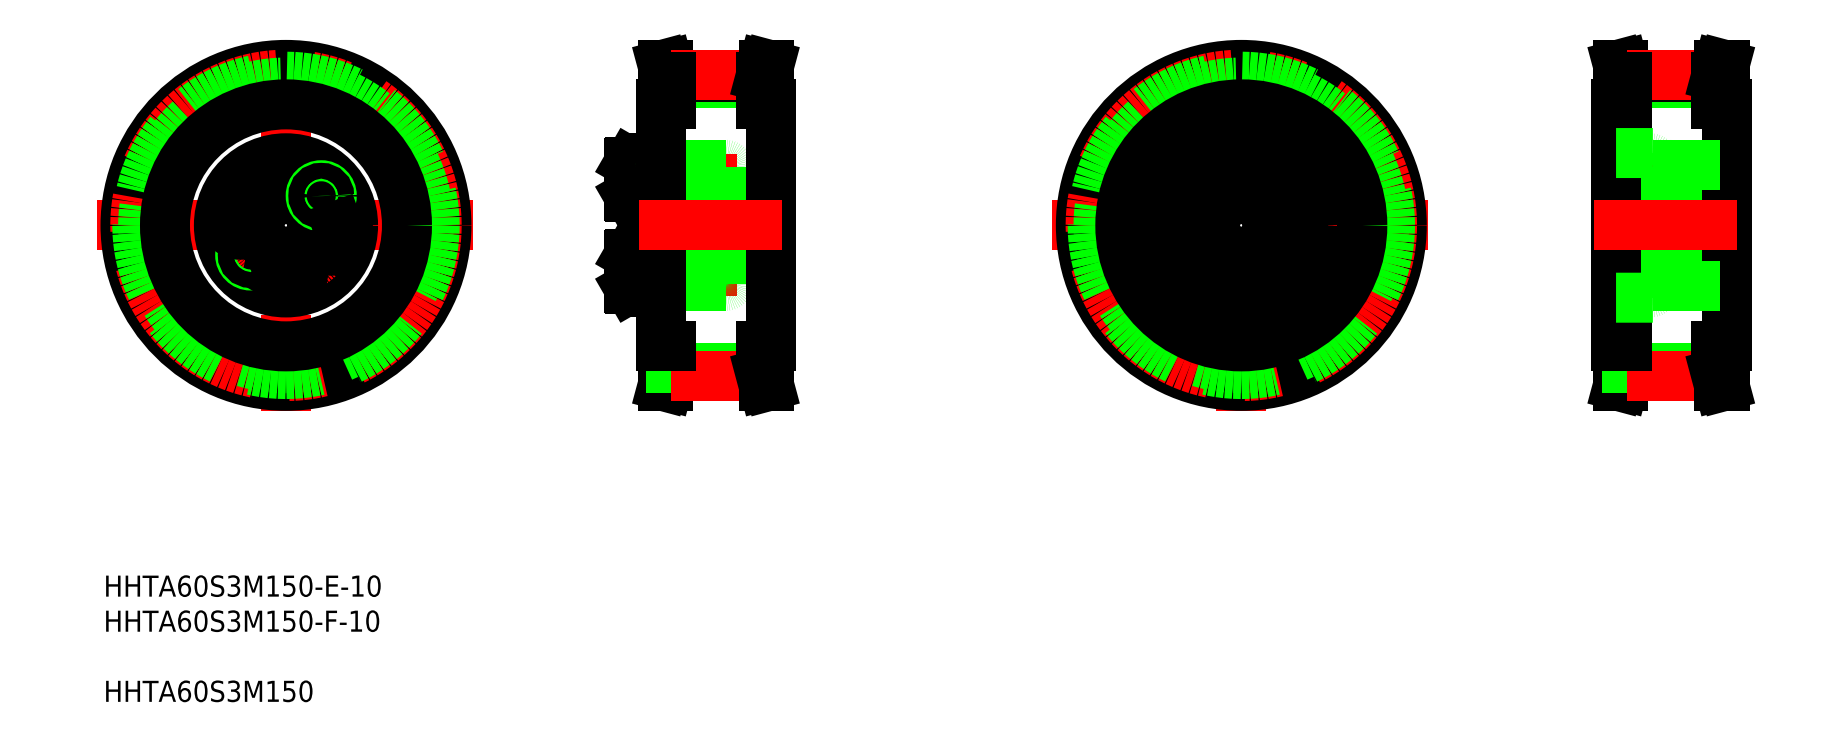
<metadata>
{"format":"dxf","ext":"dxf","renderer":"ezdxf+matplotlib","layout":"modelspace","background":"white","min_lineweight":24,"dpi":150}
</metadata>
<code>
0
SECTION
2
ENTITIES
0
INSERT
8
0
2
*U5
10
0
20
0
30
0
0
LINE
8
CENTER
10
13.8
20
102.1
30
0
11
85.29
21
102.1
31
0
0
LINE
8
CENTER
10
49.73
20
135.9
30
0
11
49.73
21
66.9
31
0
0
POINT
8
0
10
201.1
20
121.6
30
0
0
POINT
8
0
10
197.3
20
124.3
30
0
0
POINT
8
0
10
199.3
20
126.8
30
0
0
POINT
8
0
10
200.6
20
121.6
30
0
0
POINT
8
0
10
201.1
20
113
30
0
0
POINT
8
0
10
197.3
20
110.3
30
0
0
POINT
8
0
10
197.3
20
106.6
30
0
0
POINT
8
0
10
199.3
20
107.8
30
0
0
POINT
8
0
10
200.6
20
113
30
0
0
CIRCLE
8
0
10
49.73
20
102.1
30
0
40
30.5
0
CIRCLE
8
CENTER
10
49.73
20
102.1
30
0
40
28.65
0
CIRCLE
8
0
10
49.73
20
102.1
30
0
40
28.26
0
CIRCLE
8
0
10
49.73
20
102.1
30
0
40
27.15
0
CIRCLE
8
0
10
49.73
20
102.1
30
0
40
23
0
CIRCLE
8
0
10
49.73
20
102.1
30
0
40
11.5
0
CIRCLE
8
0
10
49.73
20
102.1
30
0
40
12.75
0
CIRCLE
8
0
10
49.73
20
110.9
30
0
40
3.138
0
CIRCLE
8
0
10
49.73
20
110.9
30
0
40
3.3
0
CIRCLE
8
CENTER
10
49.73
20
102.1
30
0
40
8.75
0
CIRCLE
8
0
10
49.73
20
93.39
30
0
40
3.138
0
CIRCLE
8
0
10
49.73
20
93.39
30
0
40
3.3
0
CIRCLE
8
0
10
49.73
20
102.1
30
0
40
5
0
CIRCLE
8
0
10
43.03
20
96.52
30
0
40
2
0
CIRCLE
8
0
10
43.03
20
96.52
30
0
40
1.5
0
LINE
8
0
10
42.93
20
103.3
30
0
11
42.3
21
105.1
31
0
0
LINE
8
0
10
40.48
20
105.4
30
0
11
39.29
21
104
31
0
0
CIRCLE
8
0
10
41.11
20
103.7
30
0
40
3.138
0
CIRCLE
8
0
10
41.11
20
103.7
30
0
40
3.3
0
LINE
8
0
10
39.92
20
102.2
30
0
11
41.74
21
101.9
31
0
0
LINE
8
0
10
39.29
20
104
30
0
11
39.92
21
102.2
31
0
0
LINE
8
0
10
41.74
20
101.9
30
0
11
42.93
21
103.3
31
0
0
LINE
8
0
10
42.3
20
105.1
30
0
11
40.48
21
105.4
31
0
0
LINE
8
0
10
48.13
20
94.32
30
0
11
48.13
21
92.47
31
0
0
LINE
8
0
10
51.33
20
92.47
30
0
11
51.33
21
94.32
31
0
0
LINE
8
0
10
49.73
20
91.55
30
0
11
51.33
21
92.47
31
0
0
LINE
8
0
10
48.13
20
92.47
30
0
11
49.73
21
91.55
31
0
0
LINE
8
0
10
51.33
20
94.32
30
0
11
49.73
21
95.24
31
0
0
LINE
8
0
10
49.73
20
95.24
30
0
11
48.13
21
94.32
31
0
0
LINE
8
0
10
57.16
20
99.21
30
0
11
58.98
21
98.89
31
0
0
LINE
8
0
10
59.53
20
102
30
0
11
57.71
21
102.4
31
0
0
CIRCLE
8
0
10
58.35
20
100.6
30
0
40
3.138
0
CIRCLE
8
0
10
58.35
20
100.6
30
0
40
3.3
0
LINE
8
0
10
56.53
20
100.9
30
0
11
57.16
21
99.21
31
0
0
LINE
8
0
10
57.71
20
102.4
30
0
11
56.53
21
100.9
31
0
0
LINE
8
0
10
49.73
20
109
30
0
11
51.33
21
110
31
0
0
LINE
8
0
10
48.13
20
110
30
0
11
49.73
21
109
31
0
0
LINE
8
0
10
51.33
20
111.8
30
0
11
49.73
21
112.7
31
0
0
LINE
8
0
10
48.13
20
111.8
30
0
11
48.13
21
110
31
0
0
LINE
8
0
10
49.73
20
112.7
30
0
11
48.13
21
111.8
31
0
0
LINE
8
0
10
51.33
20
110
30
0
11
51.33
21
111.8
31
0
0
CIRCLE
8
0
10
56.43
20
107.8
30
0
40
2
0
CIRCLE
8
0
10
56.43
20
107.8
30
0
40
1.5
0
LINE
8
0
10
60.16
20
100.3
30
0
11
59.53
21
102
31
0
0
LINE
8
0
10
58.98
20
98.89
30
0
11
60.16
21
100.3
31
0
0
ARC
8
0
10
121.9
20
113.2
30
0
40
0.4
50
0
51
90
0
ARC
8
0
10
124.7
20
113.2
30
0
40
0.4
50
90
51
180
0
ARC
8
0
10
133.4
20
113.2
30
0
40
0.4
50
0
51
90
0
LINE
8
0
10
119
20
107.6
30
0
11
119
21
114.2
31
0
0
LINE
8
0
10
115
20
107.8
30
0
11
115
21
114
31
0
0
LINE
8
0
10
115.1
20
107.6
30
0
11
115.1
21
114.2
31
0
0
LINE
8
0
10
121
20
102.1
30
0
11
121
21
114.5
31
0
0
LINE
8
0
10
119
20
102.1
30
0
11
119
21
114.5
31
0
0
LINE
8
CENTER
10
113
20
110.9
30
0
11
135.6
21
110.9
31
0
0
LINE
8
CENTER
10
113
20
93.39
30
0
11
135.6
21
93.39
31
0
0
LINE
8
0
10
119
20
97.14
30
0
11
142
21
97.14
31
0
0
LINE
8
0
10
124.7
20
90.64
30
0
11
133.4
21
90.64
31
0
0
LINE
8
0
10
119
20
107.1
30
0
11
142
21
107.1
31
0
0
LINE
8
0
10
122.8
20
95.69
30
0
11
122.8
21
102.1
31
0
0
LINE
8
0
10
124.3
20
102.1
30
0
11
124.3
21
91.04
31
0
0
LINE
8
0
10
122.3
20
102.1
30
0
11
122.3
21
91.04
31
0
0
LINE
8
0
10
121
20
102.1
30
0
11
121
21
89.79
31
0
0
LINE
8
0
10
119
20
102.1
30
0
11
119
21
89.79
31
0
0
LINE
8
0
10
121.4
20
90.64
30
0
11
121.9
21
90.64
31
0
0
LINE
8
0
10
115.1
20
96.69
30
0
11
119
21
96.69
31
0
0
LINE
8
0
10
115.1
20
90.09
30
0
11
119
21
90.09
31
0
0
LINE
8
0
10
115
20
96.53
30
0
11
115
21
90.26
31
0
0
LINE
8
0
10
115.1
20
96.69
30
0
11
115.1
21
90.09
31
0
0
LINE
8
0
10
115
20
90.26
30
0
11
115.1
21
90.09
31
0
0
LINE
8
0
10
115
20
96.53
30
0
11
115.1
21
96.69
31
0
0
LINE
8
0
10
119
20
95.39
30
0
11
119
21
91.39
31
0
0
LINE
8
0
10
119
20
96.69
30
0
11
119
21
90.09
31
0
0
ARC
8
0
10
121.4
20
90.23
30
0
40
0.41
50
90
51
180
0
LINE
8
0
10
119.4
20
89.39
30
0
11
120.6
21
89.39
31
0
0
ARC
8
0
10
119.4
20
89.79
30
0
40
0.4
50
180
51
270
0
ARC
8
0
10
120.6
20
89.79
30
0
40
0.4
50
270
51
0
0
ARC
8
0
10
124.7
20
91.04
30
0
40
0.4
50
180
51
270
0
ARC
8
0
10
121.9
20
91.04
30
0
40
0.4
50
270
51
0
0
LINE
8
0
10
124.3
20
91.79
30
0
11
122.3
21
91.79
31
0
0
LINE
8
0
10
124.3
20
91.39
30
0
11
122.3
21
91.39
31
0
0
LINE
8
0
10
122.8
20
95.69
30
0
11
124.3
21
95.84
31
0
0
LINE
8
0
10
124.3
20
94.99
30
0
11
122.3
21
94.99
31
0
0
LINE
8
0
10
124.3
20
95.39
30
0
11
122.3
21
95.39
31
0
0
LINE
8
0
10
122.3
20
95.69
30
0
11
122.8
21
95.69
31
0
0
LINE
8
0
10
115.1
20
107.6
30
0
11
119
21
107.6
31
0
0
LINE
8
0
10
115
20
107.8
30
0
11
115.1
21
107.6
31
0
0
LINE
8
0
10
119
20
108.9
30
0
11
119
21
112.9
31
0
0
LINE
8
0
10
119
20
105.2
30
0
11
119
21
105.2
31
0
0
LINE
8
0
10
119
20
108.3
30
0
11
119
21
108.3
31
0
0
LINE
8
0
10
122.8
20
108.6
30
0
11
122.8
21
102.1
31
0
0
LINE
8
0
10
124.3
20
102.1
30
0
11
124.3
21
113.2
31
0
0
LINE
8
0
10
122.3
20
102.1
30
0
11
122.3
21
113.2
31
0
0
LINE
8
0
10
122.8
20
108.6
30
0
11
124.3
21
108.4
31
0
0
LINE
8
0
10
124.3
20
108.9
30
0
11
122.3
21
108.9
31
0
0
LINE
8
0
10
122.3
20
108.6
30
0
11
122.8
21
108.6
31
0
0
LINE
8
0
10
124.3
20
109.3
30
0
11
122.3
21
109.3
31
0
0
LINE
8
0
10
124.3
20
112.5
30
0
11
122.3
21
112.5
31
0
0
LINE
8
0
10
124.3
20
112.9
30
0
11
122.3
21
112.9
31
0
0
LINE
8
0
10
133.8
20
102.1
30
0
11
133.8
21
91.04
31
0
0
ARC
8
0
10
133.4
20
91.04
30
0
40
0.4
50
270
51
0
0
LINE
8
0
10
133.8
20
102.1
30
0
11
133.8
21
113.2
31
0
0
LINE
8
0
10
124.7
20
113.6
30
0
11
133.4
21
113.6
31
0
0
LINE
8
0
10
121.4
20
113.6
30
0
11
121.9
21
113.6
31
0
0
LINE
8
0
10
115.1
20
114.2
30
0
11
119
21
114.2
31
0
0
LINE
8
0
10
115
20
114
30
0
11
115.1
21
114.2
31
0
0
LINE
8
0
10
119.4
20
114.9
30
0
11
120.6
21
114.9
31
0
0
ARC
8
0
10
119.4
20
114.5
30
0
40
0.4
50
90
51
180
0
ARC
8
0
10
121.4
20
114.1
30
0
40
0.41
50
180
51
270
0
ARC
8
0
10
120.6
20
114.5
30
0
40
0.4
50
0
51
90
0
LINE
8
0
10
121
20
79.14
30
0
11
121
21
125.1
31
0
0
LINE
8
0
10
142
20
79.14
30
0
11
142
21
125.1
31
0
0
LINE
8
0
10
122
20
79.14
30
0
11
122
21
74.01
31
0
0
LINE
8
0
10
123
20
73.88
30
0
11
123
21
79.14
31
0
0
LINE
8
0
10
140
20
73.88
30
0
11
140
21
79.14
31
0
0
LINE
8
0
10
141
20
79.14
30
0
11
141
21
74.01
31
0
0
LINE
8
0
10
123
20
73.88
30
0
11
122.4
21
71.64
31
0
0
LINE
8
0
10
121.3
20
71.64
30
0
11
122.4
21
71.64
31
0
0
LINE
8
0
10
122
20
74.01
30
0
11
121.3
21
71.64
31
0
0
LINE
8
0
10
123
20
73.88
30
0
11
140
21
73.88
31
0
0
LINE
8
0
10
123
20
74.99
30
0
11
140
21
74.99
31
0
0
LINE
8
CENTER
10
123
20
73.49
30
0
11
140
21
73.49
31
0
0
LINE
8
0
10
141.6
20
71.64
30
0
11
140.6
21
71.64
31
0
0
LINE
8
0
10
141
20
74.01
30
0
11
141.6
21
71.64
31
0
0
LINE
8
0
10
140
20
73.88
30
0
11
140.6
21
71.64
31
0
0
LINE
8
0
10
121
20
79.14
30
0
11
123
21
79.14
31
0
0
LINE
8
0
10
140
20
79.14
30
0
11
142
21
79.14
31
0
0
LINE
8
CENTER
10
116.8
20
102.1
30
0
11
144
21
102.1
31
0
0
LINE
8
0
10
121
20
125.1
30
0
11
123
21
125.1
31
0
0
LINE
8
0
10
123
20
130.4
30
0
11
122.4
21
132.6
31
0
0
LINE
8
0
10
122
20
125.1
30
0
11
122
21
130.3
31
0
0
LINE
8
0
10
121.3
20
132.6
30
0
11
122.4
21
132.6
31
0
0
LINE
8
0
10
122
20
130.3
30
0
11
121.3
21
132.6
31
0
0
LINE
8
0
10
123
20
129.3
30
0
11
140
21
129.3
31
0
0
LINE
8
0
10
123
20
130.4
30
0
11
140
21
130.4
31
0
0
LINE
8
CENTER
10
123
20
130.8
30
0
11
140
21
130.8
31
0
0
LINE
8
0
10
123
20
125.1
30
0
11
123
21
130.4
31
0
0
LINE
8
0
10
141
20
125.1
30
0
11
141
21
130.3
31
0
0
LINE
8
0
10
140
20
125.1
30
0
11
140
21
130.4
31
0
0
LINE
8
0
10
140
20
125.1
30
0
11
142
21
125.1
31
0
0
LINE
8
0
10
141.6
20
132.6
30
0
11
140.6
21
132.6
31
0
0
LINE
8
0
10
141
20
130.3
30
0
11
141.6
21
132.6
31
0
0
LINE
8
0
10
140
20
130.4
30
0
11
140.6
21
132.6
31
0
0
LINE
8
CENTER
10
195.4
20
102.1
30
0
11
266.9
21
102.1
31
0
0
LINE
8
CENTER
10
231.3
20
135.9
30
0
11
231.3
21
66.9
31
0
0
CIRCLE
8
0
10
231.3
20
102.1
30
0
40
30.5
0
CIRCLE
8
CENTER
10
231.3
20
102.1
30
0
40
28.65
0
CIRCLE
8
0
10
231.3
20
102.1
30
0
40
28.26
0
CIRCLE
8
0
10
231.3
20
102.1
30
0
40
27.15
0
CIRCLE
8
0
10
231.3
20
102.1
30
0
40
23
0
CIRCLE
8
0
10
231.3
20
102.1
30
0
40
11.5
0
CIRCLE
8
0
10
231.3
20
102.1
30
0
40
12.75
0
CIRCLE
8
0
10
231.3
20
110.9
30
0
40
3.138
0
CIRCLE
8
0
10
231.3
20
110.9
30
0
40
3.3
0
CIRCLE
8
CENTER
10
231.3
20
102.1
30
0
40
8.75
0
CIRCLE
8
0
10
231.3
20
93.39
30
0
40
3.138
0
CIRCLE
8
0
10
231.3
20
93.39
30
0
40
3.3
0
CIRCLE
8
0
10
231.3
20
102.1
30
0
40
5
0
CIRCLE
8
0
10
224.6
20
96.52
30
0
40
2
0
CIRCLE
8
0
10
224.6
20
96.52
30
0
40
1.5
0
LINE
8
0
10
224.5
20
103.3
30
0
11
223.9
21
105.1
31
0
0
LINE
8
0
10
222.1
20
105.4
30
0
11
220.9
21
104
31
0
0
CIRCLE
8
0
10
222.7
20
103.7
30
0
40
3.138
0
CIRCLE
8
0
10
222.7
20
103.7
30
0
40
3.3
0
LINE
8
0
10
221.5
20
102.2
30
0
11
223.4
21
101.9
31
0
0
LINE
8
0
10
220.9
20
104
30
0
11
221.5
21
102.2
31
0
0
LINE
8
0
10
223.4
20
101.9
30
0
11
224.5
21
103.3
31
0
0
LINE
8
0
10
223.9
20
105.1
30
0
11
222.1
21
105.4
31
0
0
LINE
8
0
10
229.7
20
94.32
30
0
11
229.7
21
92.47
31
0
0
LINE
8
0
10
232.9
20
92.47
30
0
11
232.9
21
94.32
31
0
0
LINE
8
0
10
231.3
20
91.55
30
0
11
232.9
21
92.47
31
0
0
LINE
8
0
10
229.7
20
92.47
30
0
11
231.3
21
91.55
31
0
0
LINE
8
0
10
232.9
20
94.32
30
0
11
231.3
21
95.24
31
0
0
LINE
8
0
10
231.3
20
95.24
30
0
11
229.7
21
94.32
31
0
0
LINE
8
0
10
238.8
20
99.21
30
0
11
240.6
21
98.89
31
0
0
LINE
8
0
10
241.1
20
102
30
0
11
239.3
21
102.4
31
0
0
CIRCLE
8
0
10
240
20
100.6
30
0
40
3.138
0
CIRCLE
8
0
10
240
20
100.6
30
0
40
3.3
0
LINE
8
0
10
238.1
20
100.9
30
0
11
238.8
21
99.21
31
0
0
LINE
8
0
10
239.3
20
102.4
30
0
11
238.1
21
100.9
31
0
0
LINE
8
0
10
231.3
20
109
30
0
11
232.9
21
110
31
0
0
LINE
8
0
10
229.7
20
110
30
0
11
231.3
21
109
31
0
0
LINE
8
0
10
232.9
20
111.8
30
0
11
231.3
21
112.7
31
0
0
LINE
8
0
10
229.7
20
111.8
30
0
11
229.7
21
110
31
0
0
LINE
8
0
10
231.3
20
112.7
30
0
11
229.7
21
111.8
31
0
0
LINE
8
0
10
232.9
20
110
30
0
11
232.9
21
111.8
31
0
0
CIRCLE
8
0
10
238
20
107.8
30
0
40
2
0
CIRCLE
8
0
10
238
20
107.8
30
0
40
1.5
0
LINE
8
0
10
241.8
20
100.3
30
0
11
241.1
21
102
31
0
0
LINE
8
0
10
240.6
20
98.89
30
0
11
241.8
21
100.3
31
0
0
ARC
8
0
10
310.5
20
113.2
30
0
40
0.4
50
0
51
90
0
ARC
8
0
10
313.3
20
113.2
30
0
40
0.4
50
90
51
180
0
ARC
8
0
10
322
20
113.2
30
0
40
0.4
50
0
51
90
0
LINE
8
0
10
307.6
20
107.6
30
0
11
307.6
21
114.2
31
0
0
LINE
8
0
10
303.6
20
107.8
30
0
11
303.6
21
114
31
0
0
LINE
8
0
10
303.7
20
107.6
30
0
11
303.7
21
114.2
31
0
0
LINE
8
0
10
309.6
20
102.1
30
0
11
309.6
21
114.5
31
0
0
LINE
8
0
10
307.6
20
102.1
30
0
11
307.6
21
114.5
31
0
0
LINE
8
CENTER
10
301.6
20
110.9
30
0
11
324.2
21
110.9
31
0
0
LINE
8
CENTER
10
301.6
20
93.39
30
0
11
324.2
21
93.39
31
0
0
LINE
8
0
10
307.6
20
97.14
30
0
11
322.4
21
97.14
31
0
0
LINE
8
0
10
313.3
20
90.64
30
0
11
322
21
90.64
31
0
0
LINE
8
0
10
307.6
20
107.1
30
0
11
322.4
21
107.1
31
0
0
LINE
8
0
10
311.4
20
95.69
30
0
11
311.4
21
102.1
31
0
0
LINE
8
0
10
312.9
20
102.1
30
0
11
312.9
21
91.04
31
0
0
LINE
8
0
10
310.9
20
102.1
30
0
11
310.9
21
91.04
31
0
0
LINE
8
0
10
309.6
20
102.1
30
0
11
309.6
21
89.79
31
0
0
LINE
8
0
10
307.6
20
102.1
30
0
11
307.6
21
89.79
31
0
0
LINE
8
0
10
310
20
90.64
30
0
11
310.5
21
90.64
31
0
0
LINE
8
0
10
303.7
20
96.69
30
0
11
307.6
21
96.69
31
0
0
LINE
8
0
10
303.7
20
90.09
30
0
11
307.6
21
90.09
31
0
0
LINE
8
0
10
303.6
20
96.53
30
0
11
303.6
21
90.26
31
0
0
LINE
8
0
10
303.7
20
96.69
30
0
11
303.7
21
90.09
31
0
0
LINE
8
0
10
303.6
20
90.26
30
0
11
303.7
21
90.09
31
0
0
LINE
8
0
10
303.6
20
96.53
30
0
11
303.7
21
96.69
31
0
0
LINE
8
0
10
307.6
20
95.39
30
0
11
307.6
21
91.39
31
0
0
LINE
8
0
10
307.6
20
96.69
30
0
11
307.6
21
90.09
31
0
0
ARC
8
0
10
310
20
90.23
30
0
40
0.41
50
90
51
180
0
LINE
8
0
10
308
20
89.39
30
0
11
309.2
21
89.39
31
0
0
ARC
8
0
10
308
20
89.79
30
0
40
0.4
50
180
51
270
0
ARC
8
0
10
309.2
20
89.79
30
0
40
0.4
50
270
51
0
0
ARC
8
0
10
313.3
20
91.04
30
0
40
0.4
50
180
51
270
0
ARC
8
0
10
310.5
20
91.04
30
0
40
0.4
50
270
51
0
0
LINE
8
0
10
312.9
20
91.79
30
0
11
310.9
21
91.79
31
0
0
LINE
8
0
10
312.9
20
91.39
30
0
11
310.9
21
91.39
31
0
0
LINE
8
0
10
311.4
20
95.69
30
0
11
312.9
21
95.84
31
0
0
LINE
8
0
10
312.9
20
94.99
30
0
11
310.9
21
94.99
31
0
0
LINE
8
0
10
312.9
20
95.39
30
0
11
310.9
21
95.39
31
0
0
LINE
8
0
10
310.9
20
95.69
30
0
11
311.4
21
95.69
31
0
0
LINE
8
0
10
303.7
20
107.6
30
0
11
307.6
21
107.6
31
0
0
LINE
8
0
10
303.6
20
107.8
30
0
11
303.7
21
107.6
31
0
0
LINE
8
0
10
307.6
20
108.9
30
0
11
307.6
21
112.9
31
0
0
LINE
8
0
10
307.6
20
105.2
30
0
11
307.6
21
105.2
31
0
0
LINE
8
0
10
307.6
20
108.3
30
0
11
307.6
21
108.3
31
0
0
LINE
8
0
10
311.4
20
108.6
30
0
11
311.4
21
102.1
31
0
0
LINE
8
0
10
312.9
20
102.1
30
0
11
312.9
21
113.2
31
0
0
LINE
8
0
10
310.9
20
102.1
30
0
11
310.9
21
113.2
31
0
0
LINE
8
0
10
311.4
20
108.6
30
0
11
312.9
21
108.4
31
0
0
LINE
8
0
10
312.9
20
108.9
30
0
11
310.9
21
108.9
31
0
0
LINE
8
0
10
310.9
20
108.6
30
0
11
311.4
21
108.6
31
0
0
LINE
8
0
10
312.9
20
109.3
30
0
11
310.9
21
109.3
31
0
0
LINE
8
0
10
312.9
20
112.5
30
0
11
310.9
21
112.5
31
0
0
LINE
8
0
10
312.9
20
112.9
30
0
11
310.9
21
112.9
31
0
0
LINE
8
0
10
322.4
20
102.1
30
0
11
322.4
21
91.04
31
0
0
ARC
8
0
10
322
20
91.04
30
0
40
0.4
50
270
51
0
0
LINE
8
0
10
322.4
20
102.1
30
0
11
322.4
21
113.2
31
0
0
LINE
8
0
10
313.3
20
113.6
30
0
11
322
21
113.6
31
0
0
LINE
8
0
10
310
20
113.6
30
0
11
310.5
21
113.6
31
0
0
LINE
8
0
10
303.7
20
114.2
30
0
11
307.6
21
114.2
31
0
0
LINE
8
0
10
303.6
20
114
30
0
11
303.7
21
114.2
31
0
0
LINE
8
0
10
308
20
114.9
30
0
11
309.2
21
114.9
31
0
0
ARC
8
0
10
308
20
114.5
30
0
40
0.4
50
90
51
180
0
ARC
8
0
10
310
20
114.1
30
0
40
0.41
50
180
51
270
0
ARC
8
0
10
309.2
20
114.5
30
0
40
0.4
50
0
51
90
0
LINE
8
0
10
302.6
20
79.14
30
0
11
302.6
21
125.1
31
0
0
LINE
8
0
10
323.6
20
79.14
30
0
11
323.6
21
125.1
31
0
0
LINE
8
0
10
303.6
20
79.14
30
0
11
303.6
21
74.01
31
0
0
LINE
8
0
10
304.6
20
73.88
30
0
11
304.6
21
79.14
31
0
0
LINE
8
0
10
321.6
20
73.88
30
0
11
321.6
21
79.14
31
0
0
LINE
8
0
10
322.6
20
79.14
30
0
11
322.6
21
74.01
31
0
0
LINE
8
0
10
304.6
20
73.88
30
0
11
304
21
71.64
31
0
0
LINE
8
0
10
302.9
20
71.64
30
0
11
304
21
71.64
31
0
0
LINE
8
0
10
303.6
20
74.01
30
0
11
302.9
21
71.64
31
0
0
LINE
8
0
10
304.6
20
73.88
30
0
11
321.6
21
73.88
31
0
0
LINE
8
0
10
304.6
20
74.99
30
0
11
321.6
21
74.99
31
0
0
LINE
8
CENTER
10
304.6
20
73.49
30
0
11
321.6
21
73.49
31
0
0
LINE
8
0
10
323.2
20
71.64
30
0
11
322.2
21
71.64
31
0
0
LINE
8
0
10
322.6
20
74.01
30
0
11
323.2
21
71.64
31
0
0
LINE
8
0
10
321.6
20
73.88
30
0
11
322.2
21
71.64
31
0
0
LINE
8
0
10
302.6
20
79.14
30
0
11
304.6
21
79.14
31
0
0
LINE
8
0
10
321.6
20
79.14
30
0
11
323.6
21
79.14
31
0
0
LINE
8
CENTER
10
298.4
20
102.1
30
0
11
325.6
21
102.1
31
0
0
LINE
8
0
10
302.6
20
125.1
30
0
11
304.6
21
125.1
31
0
0
LINE
8
0
10
304.6
20
130.4
30
0
11
304
21
132.6
31
0
0
LINE
8
0
10
303.6
20
125.1
30
0
11
303.6
21
130.3
31
0
0
LINE
8
0
10
302.9
20
132.6
30
0
11
304
21
132.6
31
0
0
LINE
8
0
10
303.6
20
130.3
30
0
11
302.9
21
132.6
31
0
0
LINE
8
0
10
304.6
20
129.3
30
0
11
321.6
21
129.3
31
0
0
LINE
8
0
10
304.6
20
130.4
30
0
11
321.6
21
130.4
31
0
0
LINE
8
CENTER
10
304.6
20
130.8
30
0
11
321.6
21
130.8
31
0
0
LINE
8
0
10
304.6
20
125.1
30
0
11
304.6
21
130.4
31
0
0
LINE
8
0
10
322.6
20
125.1
30
0
11
322.6
21
130.3
31
0
0
LINE
8
0
10
321.6
20
125.1
30
0
11
321.6
21
130.4
31
0
0
LINE
8
0
10
321.6
20
125.1
30
0
11
323.6
21
125.1
31
0
0
LINE
8
0
10
323.2
20
132.6
30
0
11
322.2
21
132.6
31
0
0
LINE
8
0
10
322.6
20
130.3
30
0
11
323.2
21
132.6
31
0
0
LINE
8
0
10
321.6
20
130.4
30
0
11
322.2
21
132.6
31
0
0
CIRCLE
8
0
10
231.3
20
102.1
30
0
40
13.75
0
LINE
8
0
10
302.6
20
115.9
30
0
11
309.6
21
115.9
31
0
0
LINE
8
0
10
309.6
20
113.6
30
0
11
309.6
21
115.9
31
0
0
LINE
8
0
10
309.6
20
113.6
30
0
11
323.6
21
113.6
31
0
0
LINE
8
0
10
302.6
20
88.39
30
0
11
309.6
21
88.39
31
0
0
LINE
8
0
10
309.6
20
90.64
30
0
11
309.6
21
88.39
31
0
0
LINE
8
0
10
309.6
20
90.64
30
0
11
323.6
21
90.64
31
0
0
ENDSEC
0
EOF

</code>
